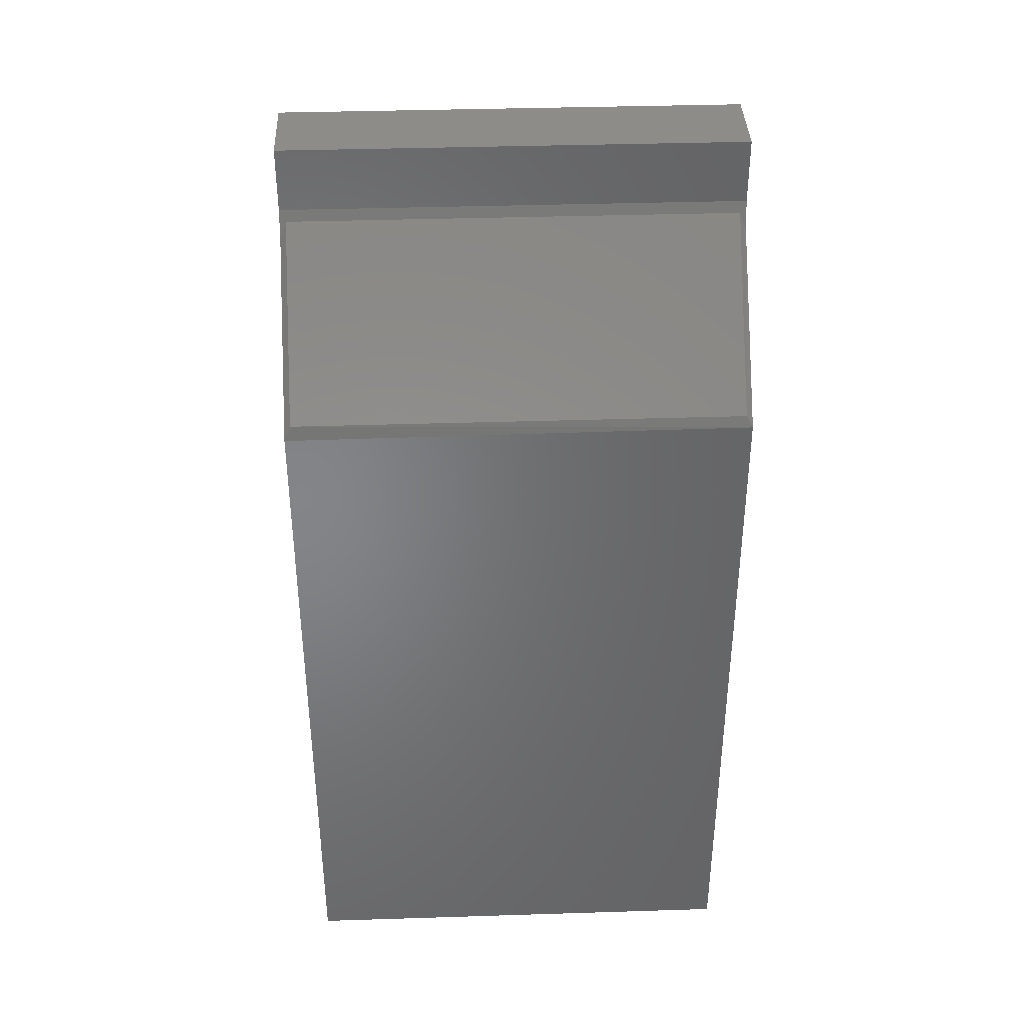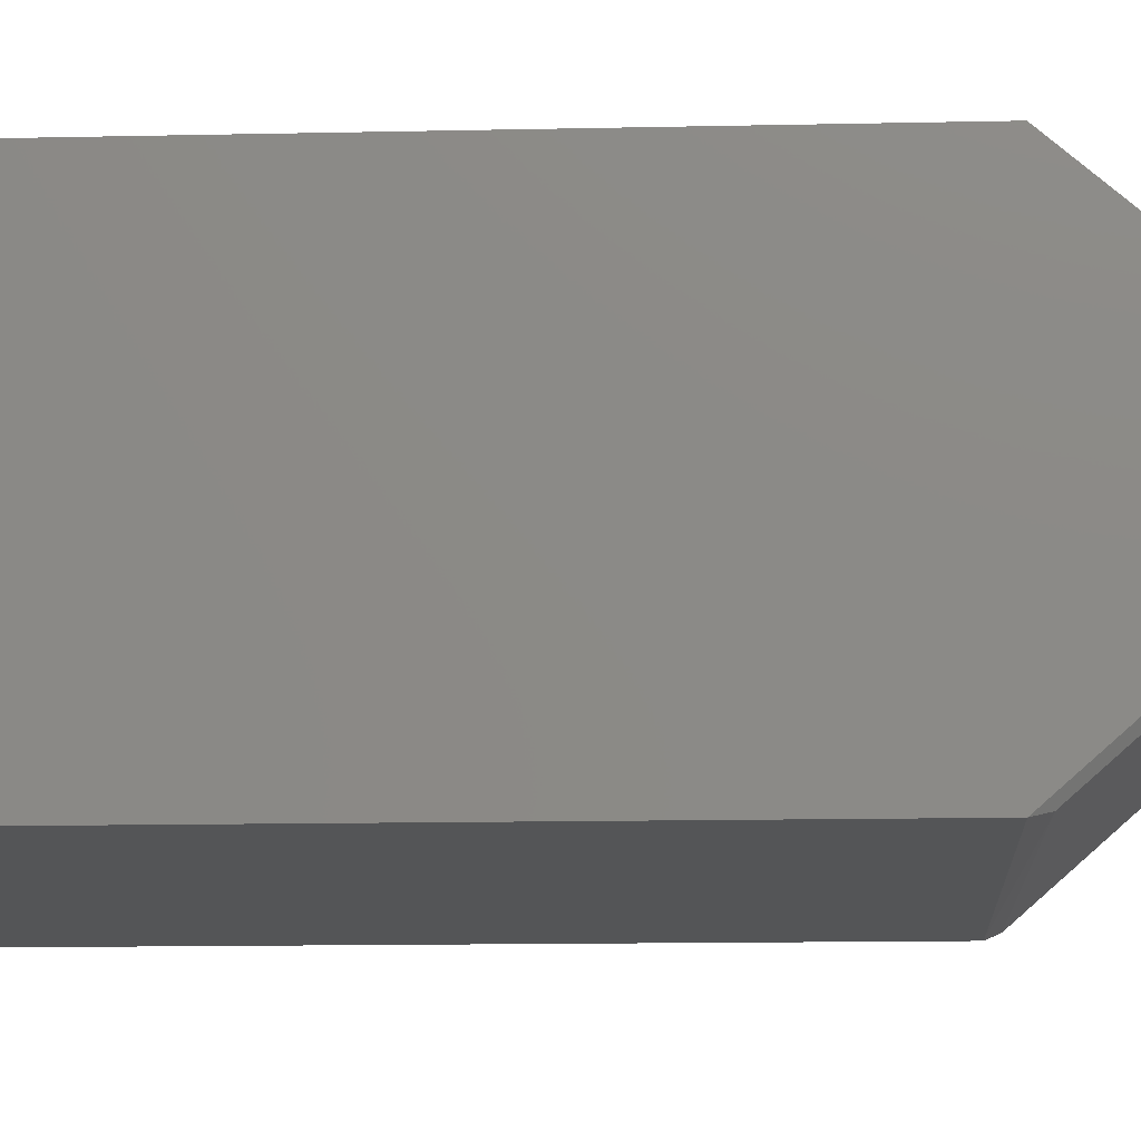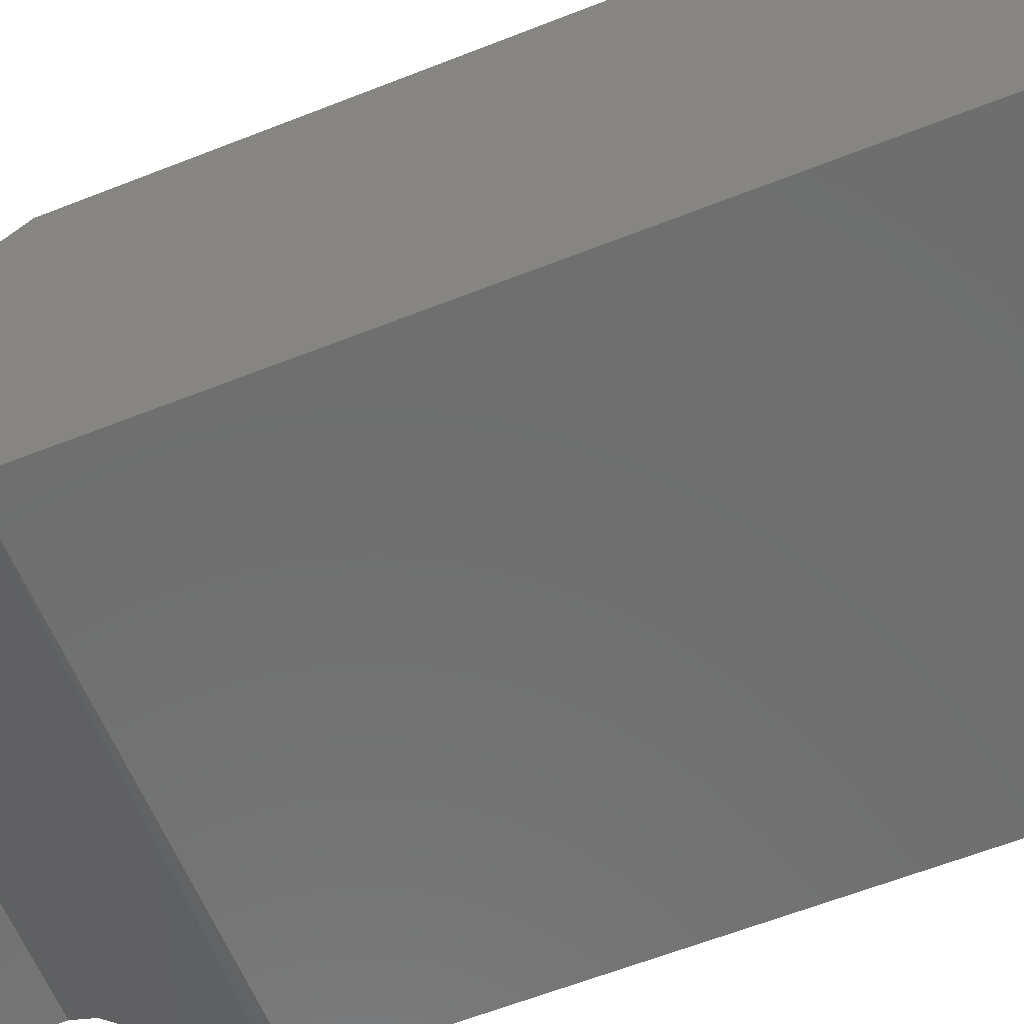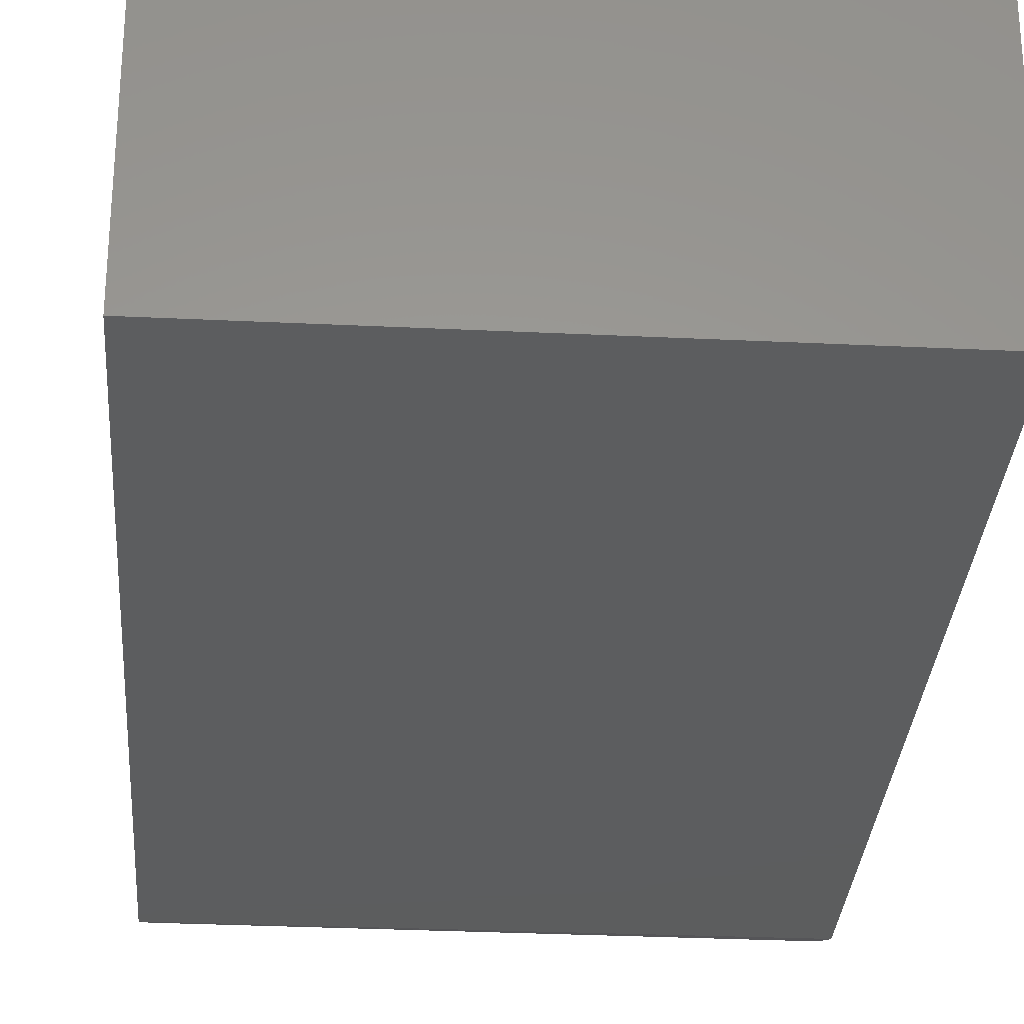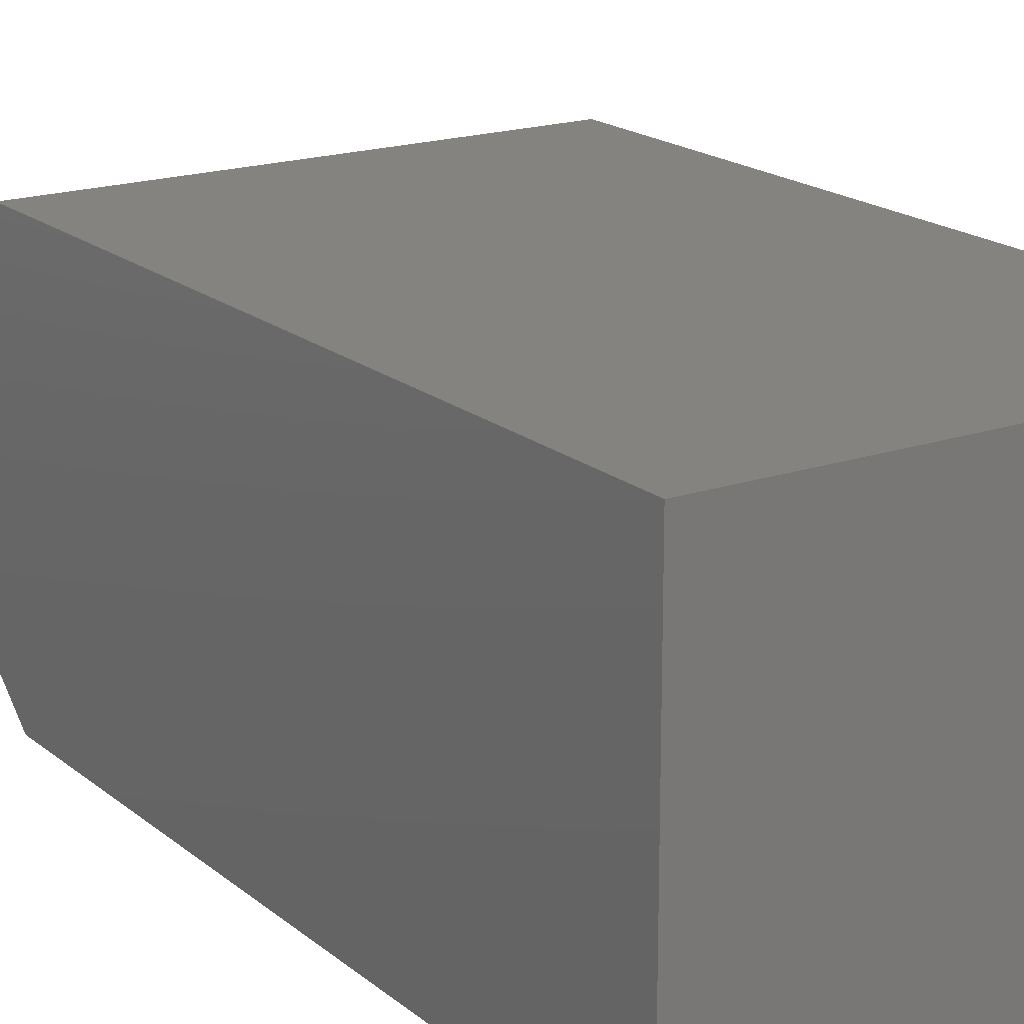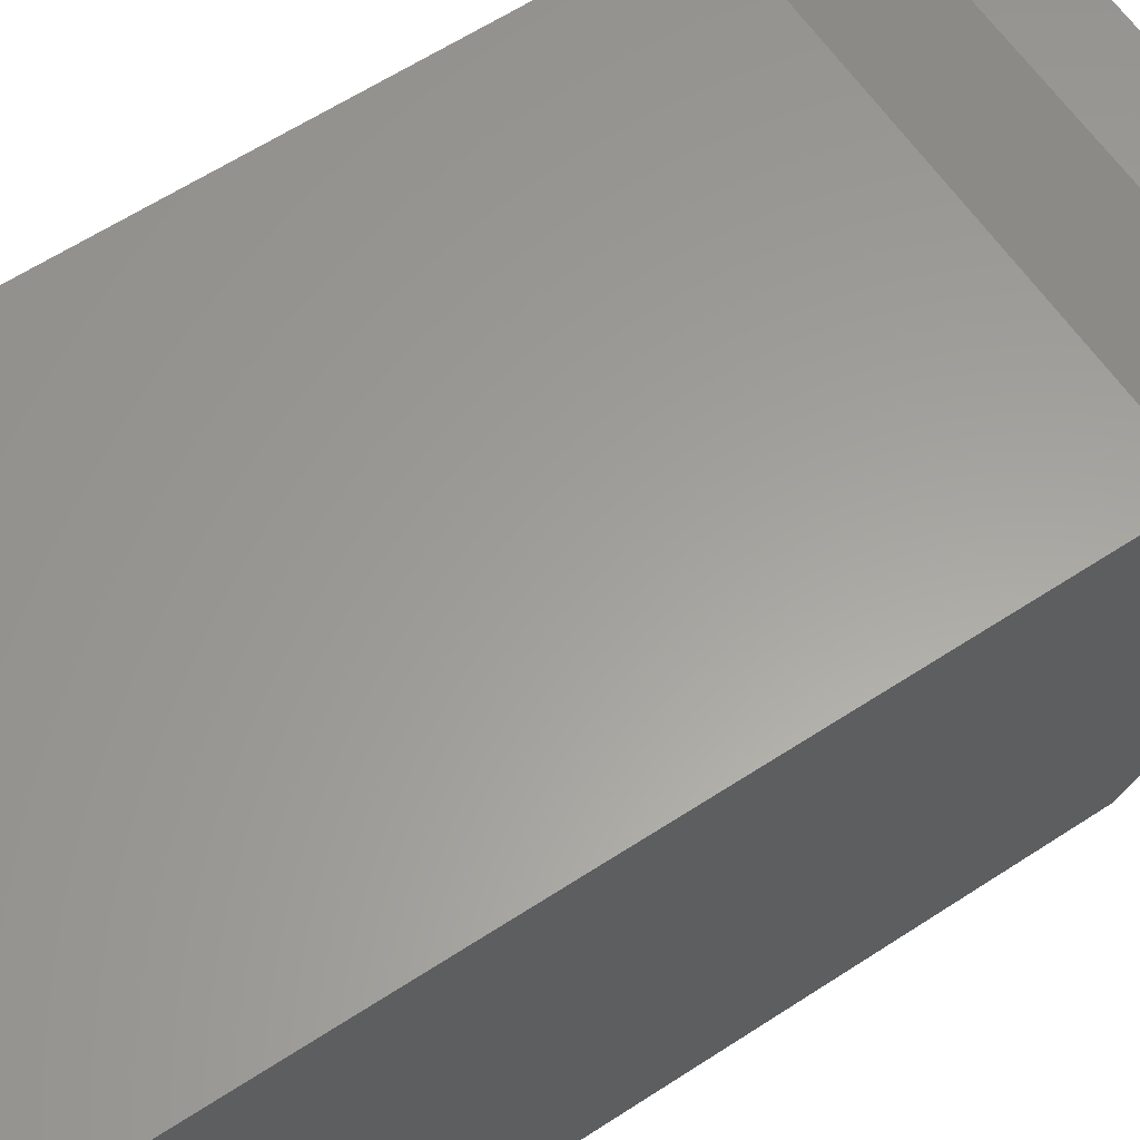
<metadata>
{"format":"stl","ext":"stl","renderer":"f3d","projection":"perspective","resolution":1024,"background":"white","views":[{"elev":38.1,"azim":-2.3,"up":"+Z"},{"elev":-13.1,"azim":-87.1,"up":"+Y"},{"elev":-60.9,"azim":112.0,"up":"+Y"},{"elev":-30.5,"azim":176.0,"up":"+Y"},{"elev":18.4,"azim":146.6,"up":"+Y"},{"elev":60.9,"azim":-123.8,"up":"+Y"}]}
</metadata>
<code>
# stl→obj: 24 verts, 44 faces
v 0.2812 -0.0544 0.3586
v -0.2812 -0.0544 0.3586
v 0.2812 -0.2214 0.1677
v -0.2812 -0.2214 0.1677
v 0.2891 -0.04926 0.3723
v 0.2891 0.001398 0.4531
v 0.2891 -0.04926 0.4531
v 0.2891 0.05206 0.4531
v 0.2891 0.05206 0.3645
v 0.2891 0.2294 0.1618
v 0.2891 -0.06222 0.3378
v 0.2891 -0.2266 0.154
v 0.2891 -0.2266 -0.75
v 0.2891 0.2294 -0.75
v -0.2891 -0.04926 0.4531
v -0.2891 0.001398 0.4531
v -0.2891 -0.04926 0.3723
v -0.2891 -0.2266 0.15
v -0.2891 -0.06222 0.3378
v -0.2891 0.2294 0.1618
v -0.2891 0.05206 0.3645
v -0.2891 0.05206 0.4531
v -0.2891 -0.2266 -0.75
v -0.2891 0.2294 -0.75
f 1 2 3
f 3 2 4
f 5 6 7
f 8 6 9
f 9 6 5
f 9 5 10
f 10 5 11
f 10 11 12
f 12 13 10
f 10 13 14
f 15 16 17
f 18 19 20
f 20 19 17
f 20 17 21
f 21 17 16
f 21 16 22
f 18 20 23
f 23 20 24
f 18 23 12
f 12 23 13
f 2 17 19
f 17 2 5
f 5 2 1
f 5 1 11
f 8 22 6
f 6 22 16
f 19 18 2
f 2 18 4
f 18 12 4
f 4 12 3
f 11 3 12
f 11 1 3
f 7 15 5
f 5 15 17
f 6 16 7
f 7 16 15
f 9 21 8
f 8 21 22
f 10 20 9
f 9 20 21
f 24 20 14
f 14 20 10
f 13 23 14
f 14 23 24

</code>
